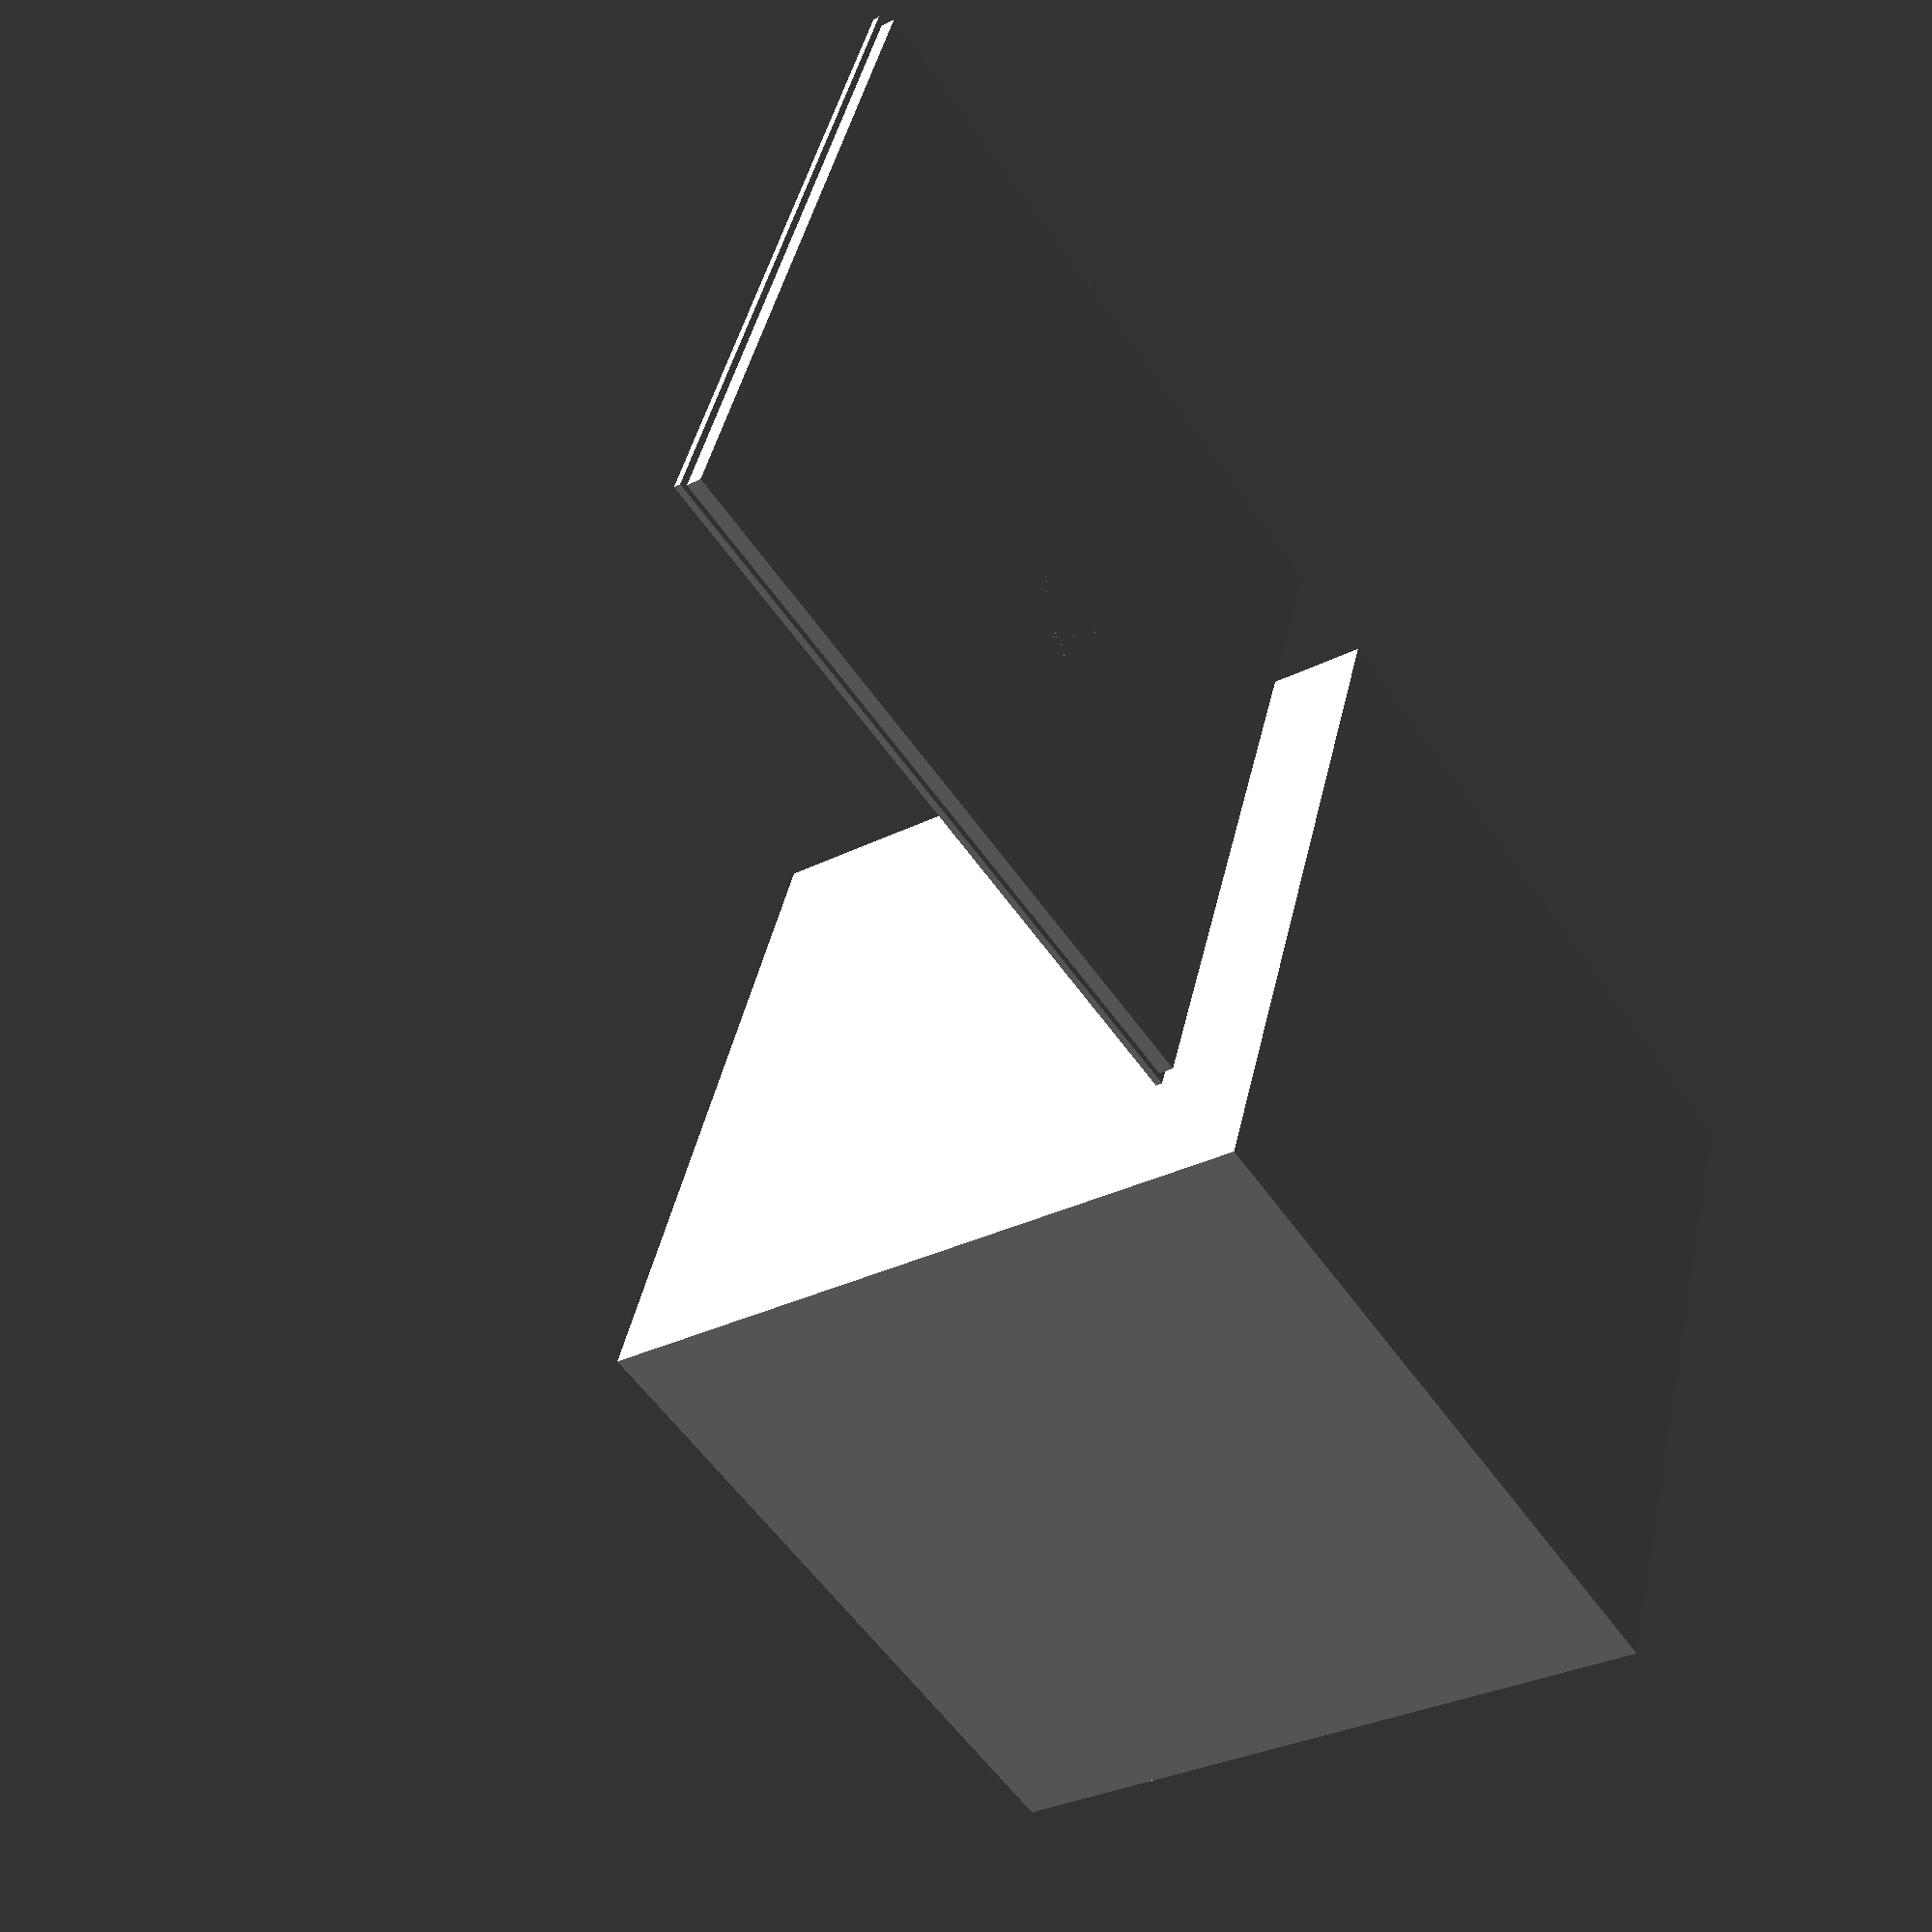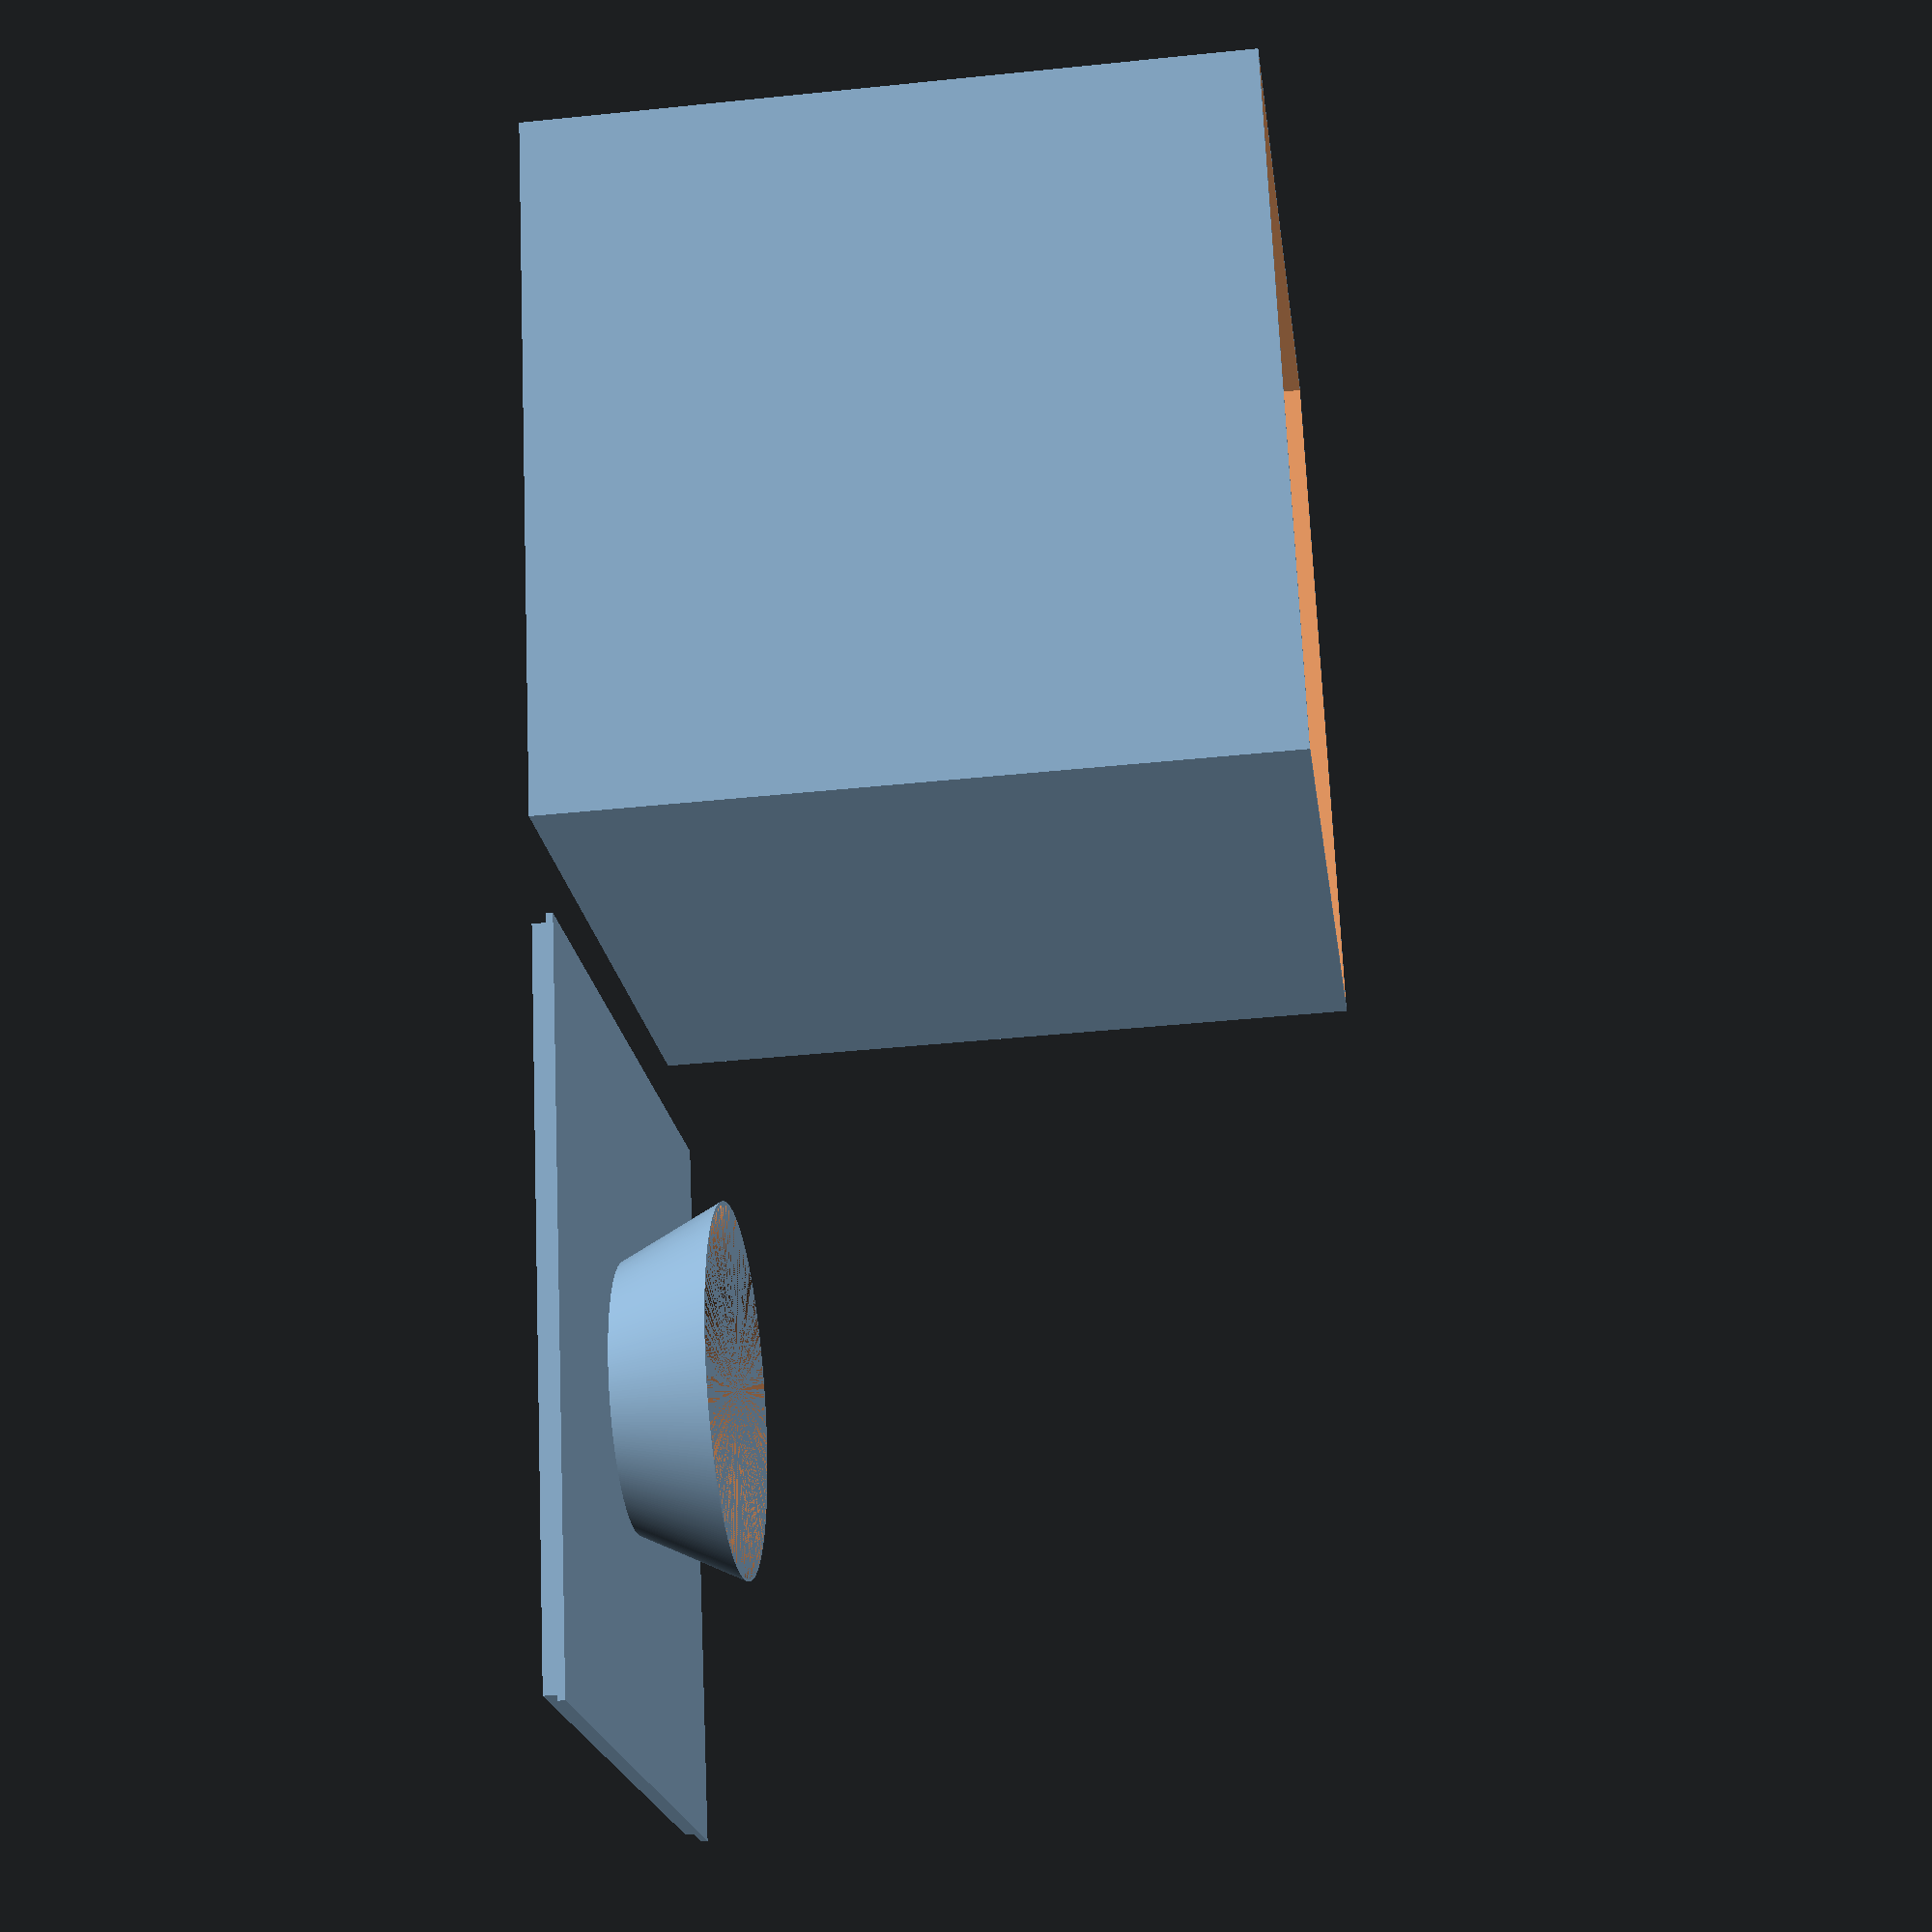
<openscad>
$fa=1;
$fs=.2;
boxsize = 150;
wallthickness = .45*3;
capdepth=3;

innerbox = boxsize - wallthickness*2;
hole=boxsize/3;
opening=hole*1.5;
openheight=hole/2;

difference() {
    cube([boxsize,boxsize,boxsize-wallthickness]);
    translate([wallthickness,wallthickness,wallthickness])
        cube([innerbox,innerbox,innerbox+wallthickness]);
}

translate([boxsize+20,0,0]) {
    difference() {
        union() {
            translate([wallthickness,wallthickness,0])
                cube([innerbox,innerbox,capdepth]);
            translate([0,0,capdepth])
                cube([boxsize,boxsize,wallthickness]);
        }
        translate([boxsize/2,boxsize/2,0])
            cylinder(openheight,d1=hole,d2=opening);
    }
    difference() {
        translate([boxsize/2,boxsize/2,0])
            cylinder(openheight,d1=hole,d2=opening);
        translate([boxsize/2,boxsize/2,0])
            cylinder(openheight,d1=hole-wallthickness,d2=opening-wallthickness);
    }
}

</openscad>
<views>
elev=30.4 azim=339.4 roll=126.7 proj=p view=solid
elev=220.1 azim=249.8 roll=262.7 proj=p view=solid
</views>
